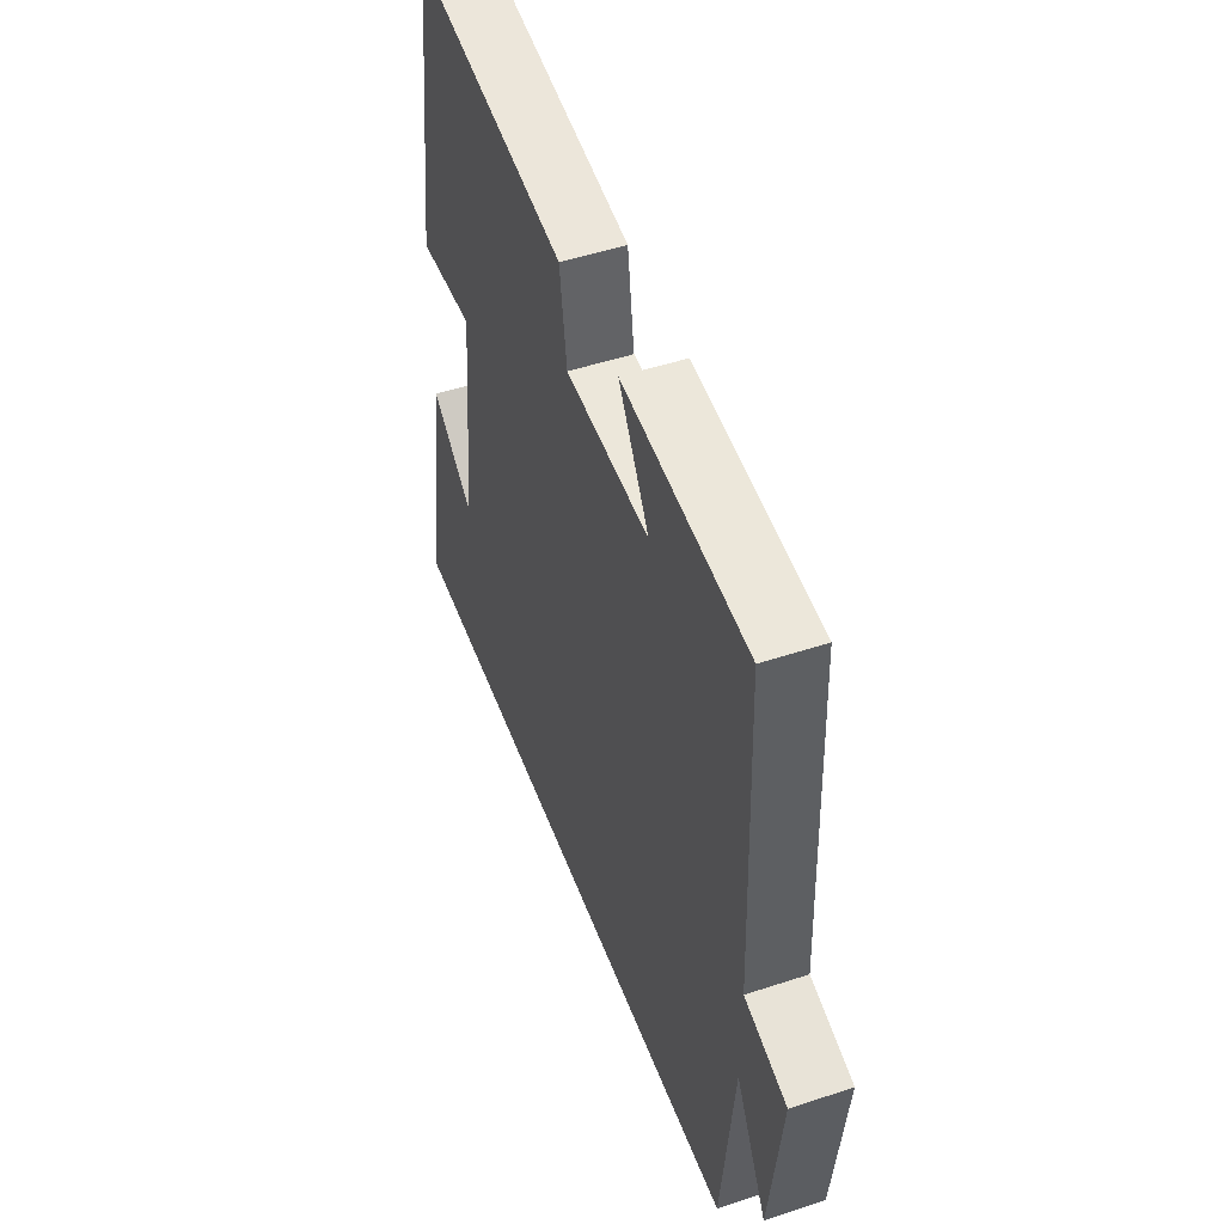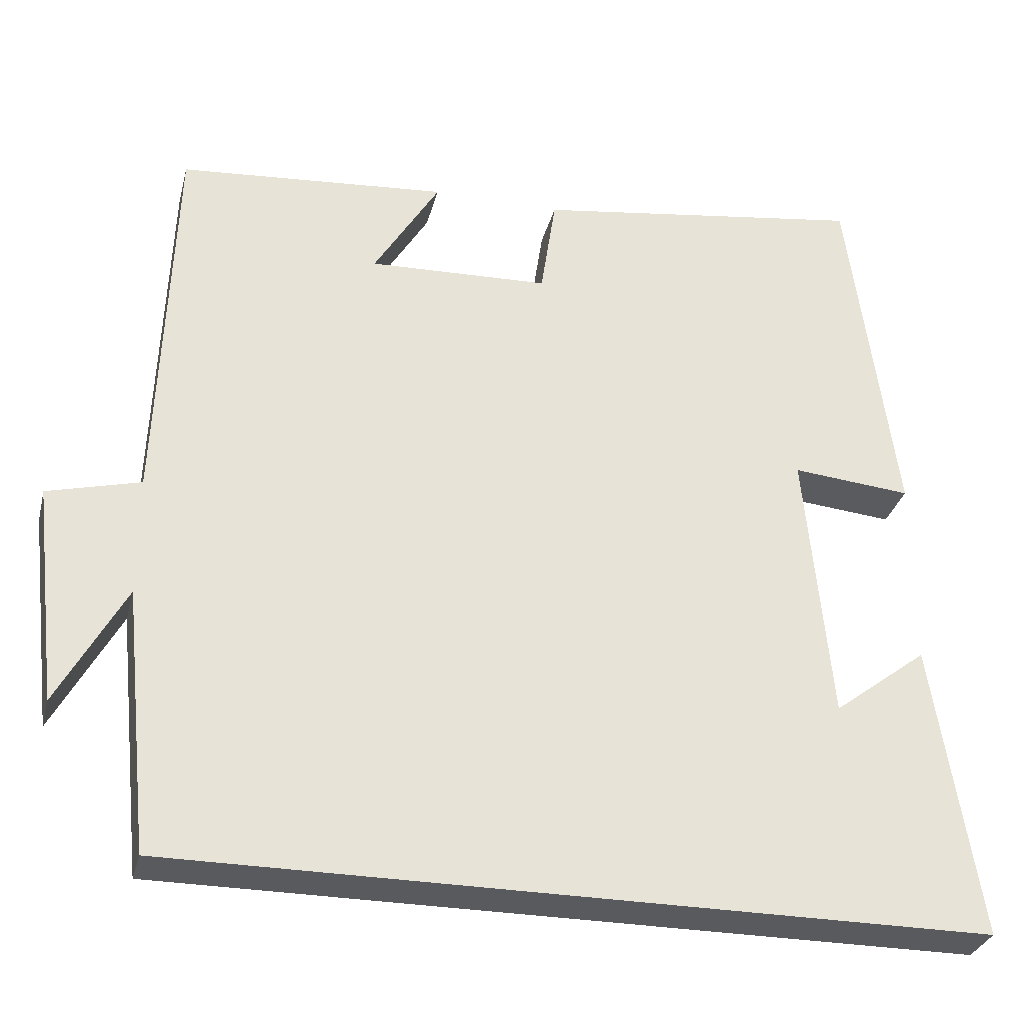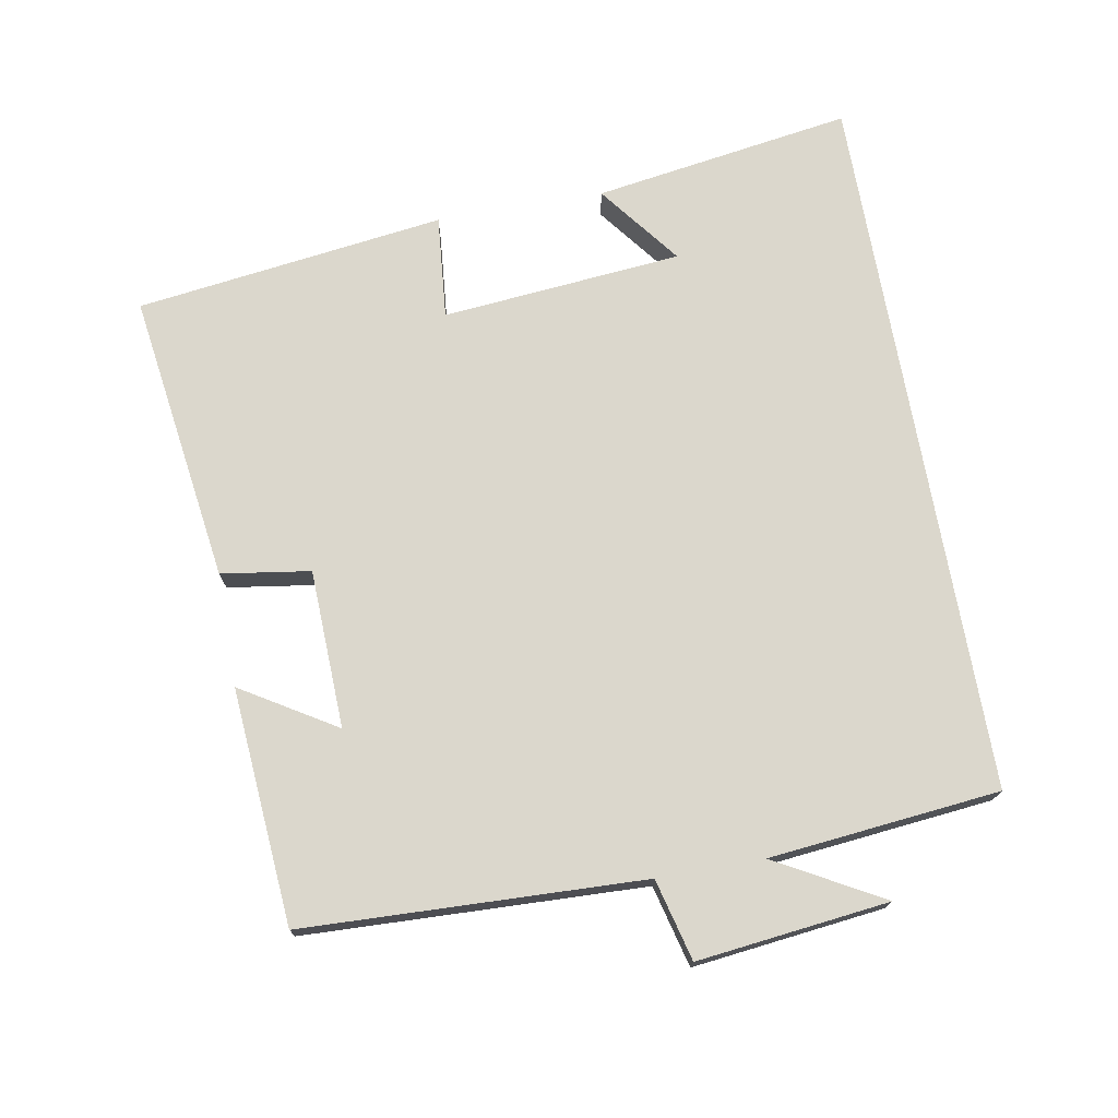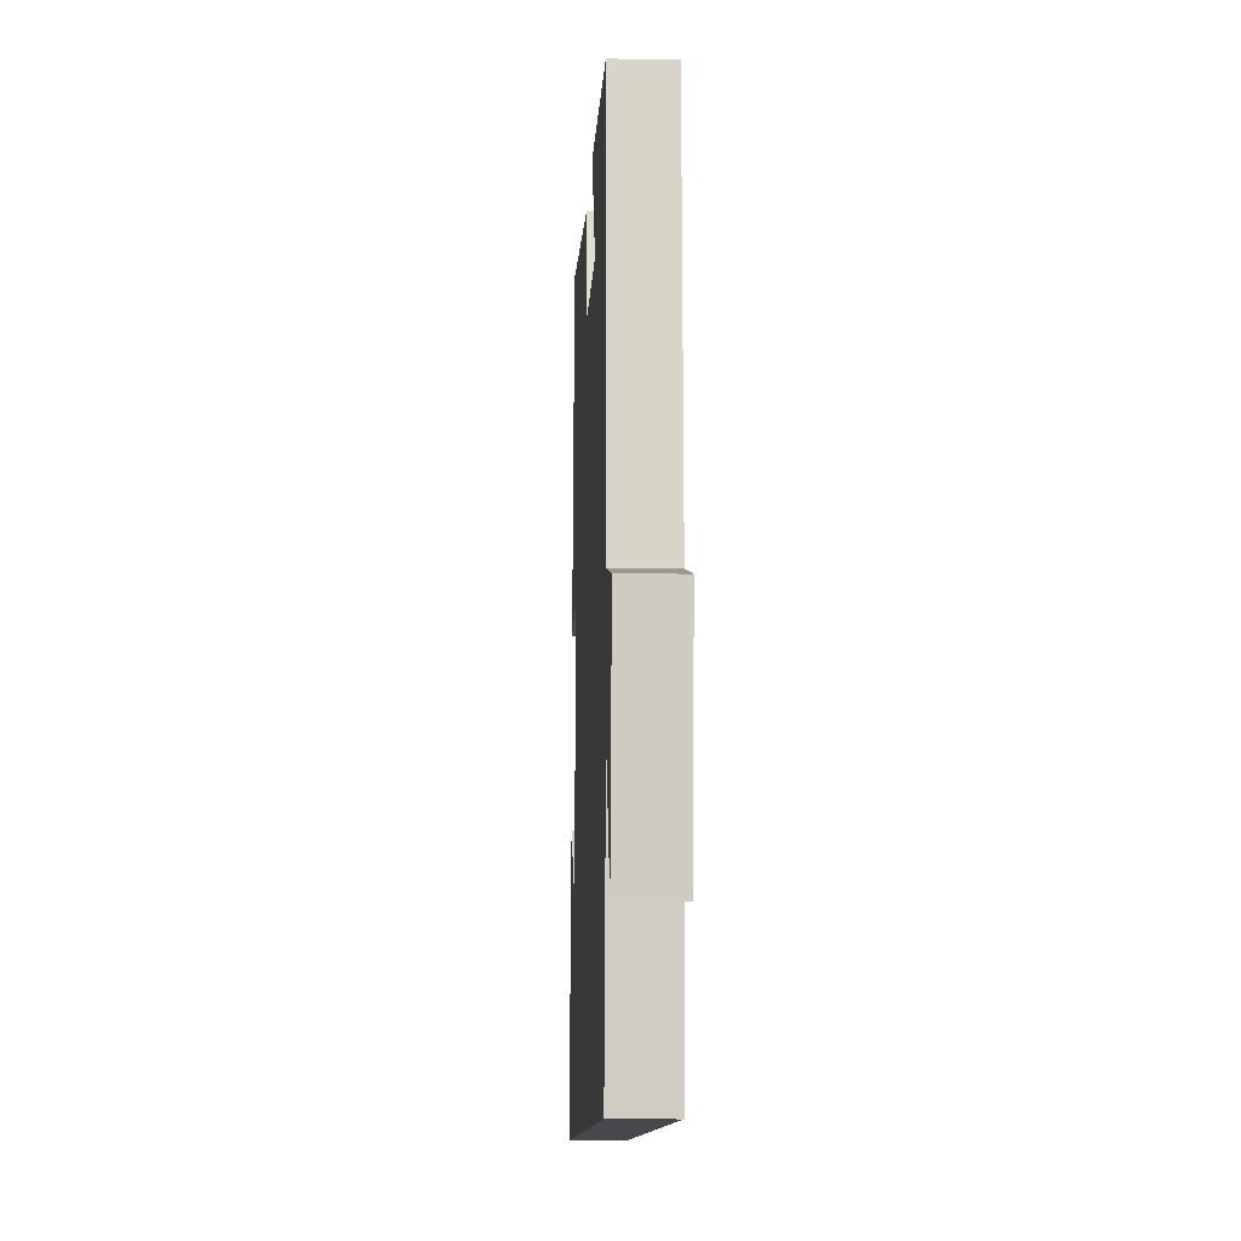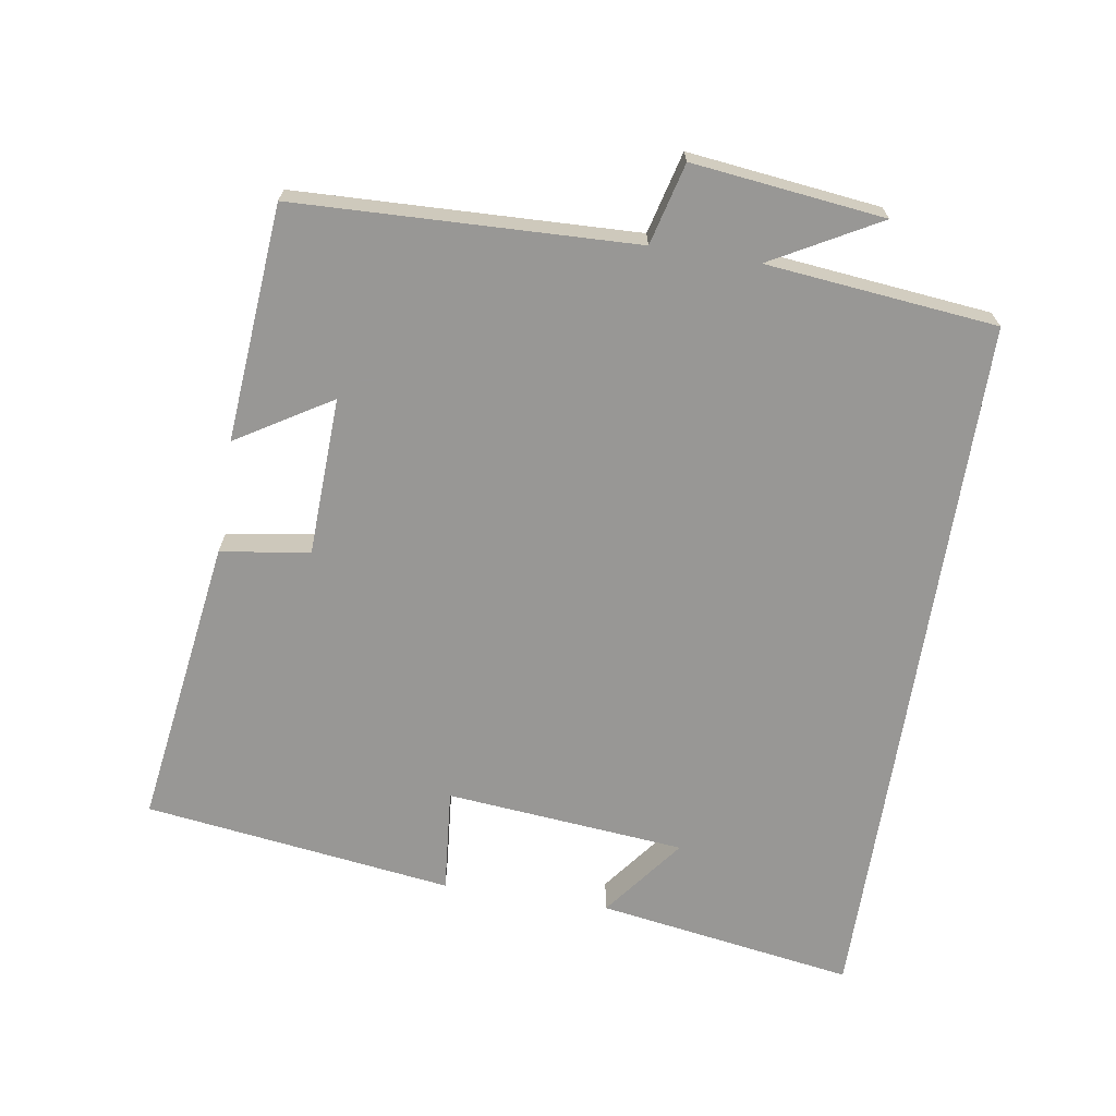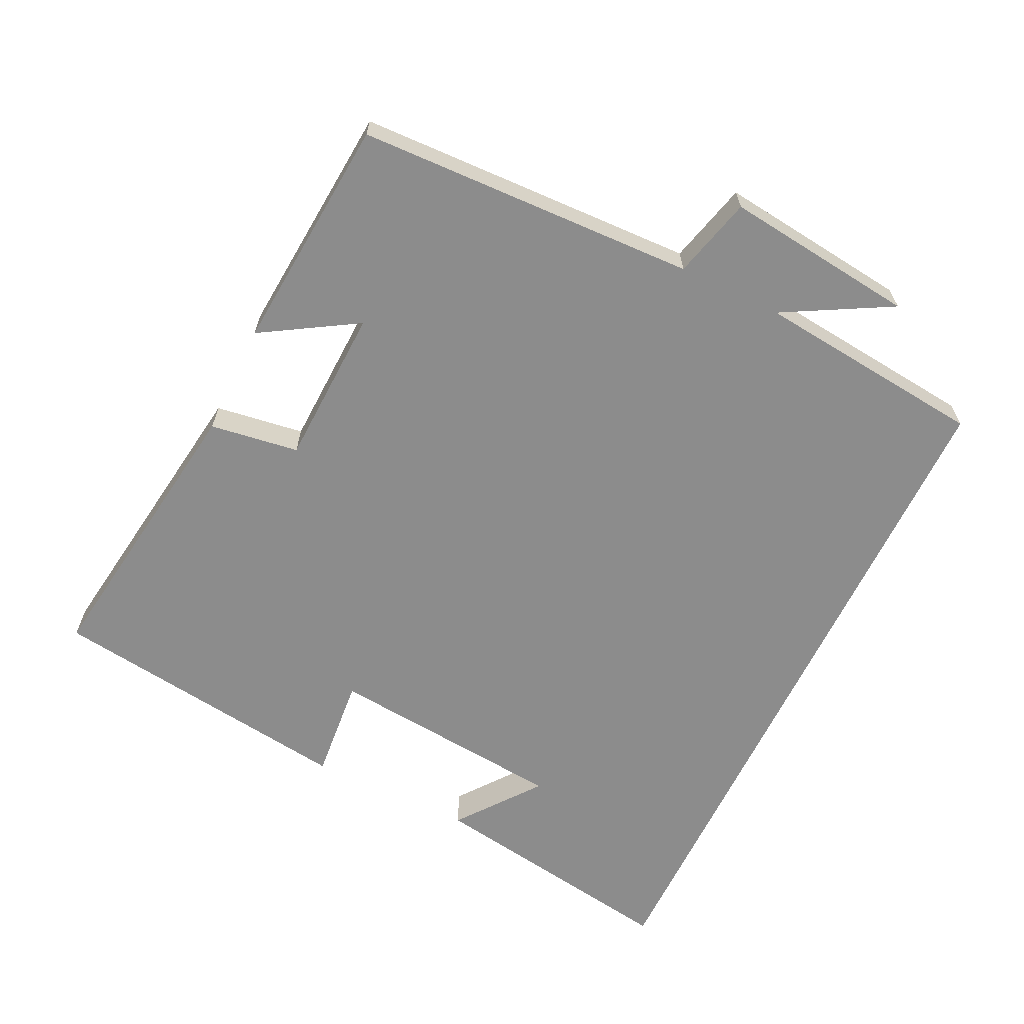
<metadata>
{"format":"obj","ext":"obj","renderer":"f3d","projection":"perspective","resolution":1024,"background":"white","views":[{"elev":49.5,"azim":69.9,"up":"+Z"},{"elev":-31.0,"azim":166.2,"up":"+Z"},{"elev":73.3,"azim":79.9,"up":"+Y"},{"elev":-11.2,"azim":87.3,"up":"+Z"},{"elev":-68.2,"azim":80.9,"up":"+Y"},{"elev":-64.2,"azim":64.2,"up":"+Y"}]}
</metadata>
<code>
v 0.482 0.07 0.473
v 0.5 0.07 -0.016
v 0.617 0.07 -0.046
v 0.585 0.07 -0.322
v 0.5 0.07 -0.168
v 0.466 0.07 -0.5
v -0.558 0.07 -0.5
v -0.5 0.07 -0.128
v -0.382 0.07 -0.218
v -0.35 0.07 0.128
v -0.5 0.07 0.114
v -0.441 0.07 0.559
v -0.022 0.07 0.5
v -0.003 0.07 0.372
v 0.225 0.07 0.364
v 0.142 0.07 0.5
v 0.482 0 0.473
v 0.5 0 -0.016
v 0.617 0 -0.046
v 0.585 0 -0.322
v 0.5 0 -0.168
v 0.466 0 -0.5
v -0.558 0 -0.5
v -0.5 0 -0.128
v -0.382 0 -0.218
v -0.35 0 0.128
v -0.5 0 0.114
v -0.441 0 0.559
v -0.022 0 0.5
v -0.003 0 0.372
v 0.225 0 0.364
v 0.142 0 0.5
f 15 16 1 2
f 14 15 2
f 11 12 13 14
f 10 11 14
f 9 10 14 2
f 7 8 9
f 5 6 7 9
f 5 9 2 3
f 3 4 5
f 18 17 32 31
f 18 31 30
f 30 29 28 27
f 30 27 26
f 18 30 26 25
f 25 24 23
f 25 23 22 21
f 19 18 25 21
f 21 20 19
f 1 17 18 2
f 2 18 19 3
f 3 19 20 4
f 4 20 21 5
f 5 21 22 6
f 6 22 23 7
f 7 23 24 8
f 8 24 25 9
f 9 25 26 10
f 10 26 27 11
f 11 27 28 12
f 12 28 29 13
f 13 29 30 14
f 14 30 31 15
f 15 31 32 16
f 16 32 17 1

</code>
